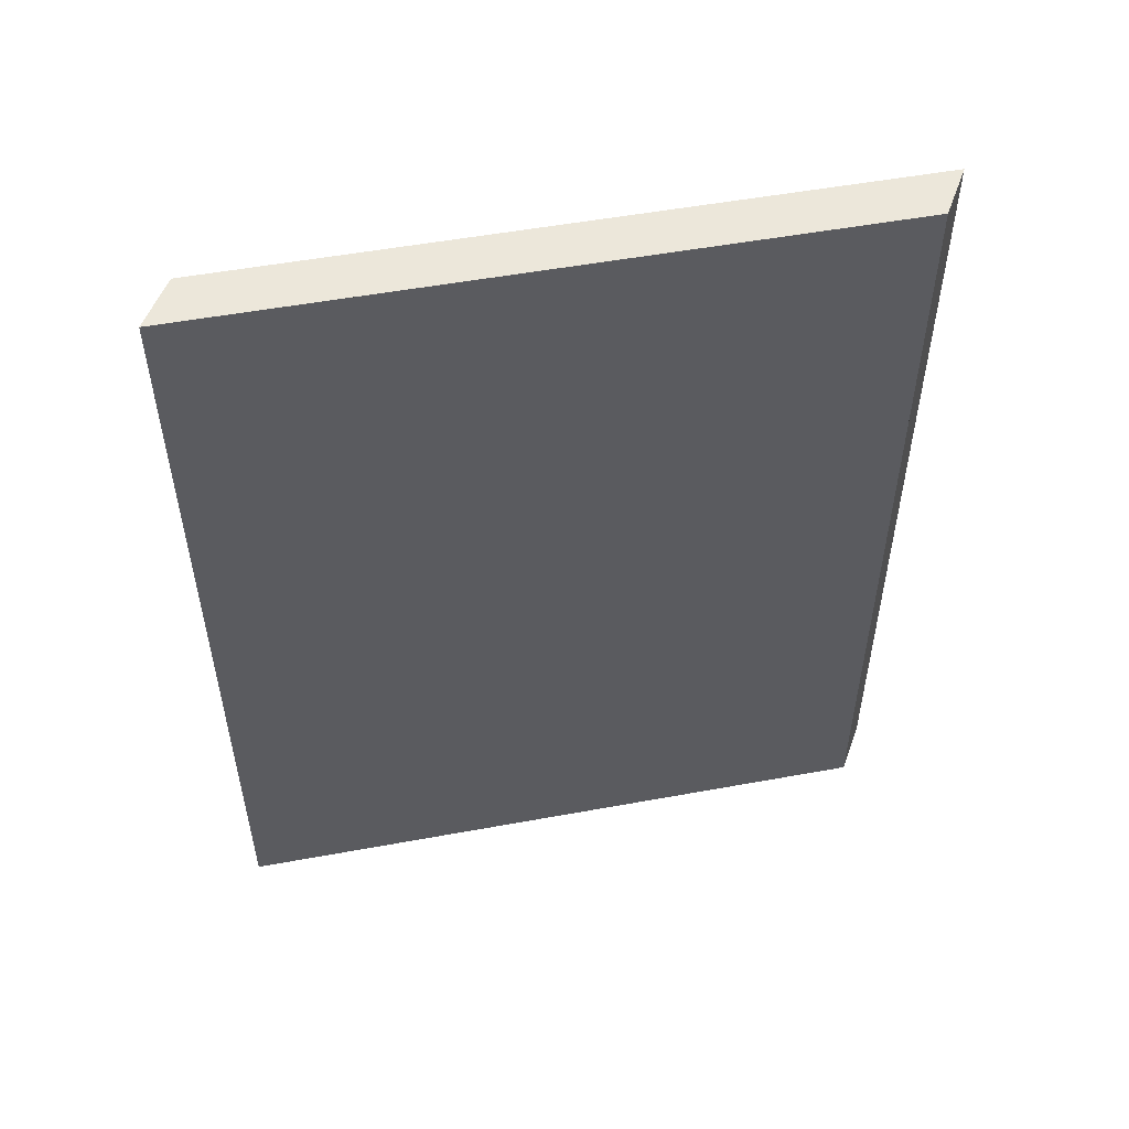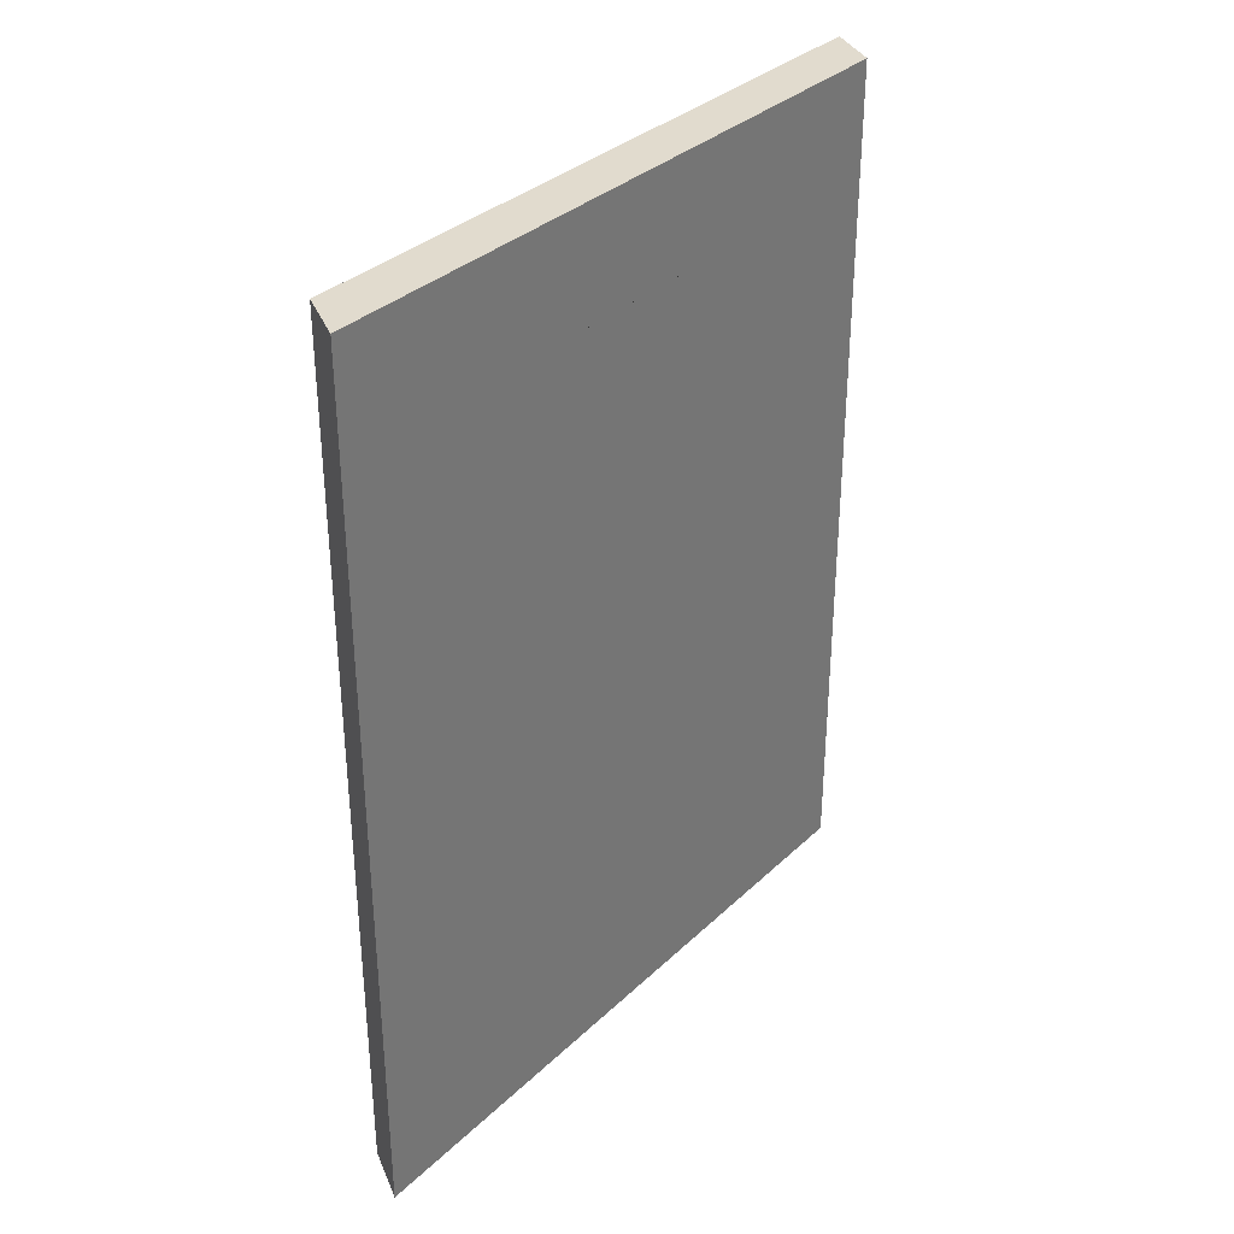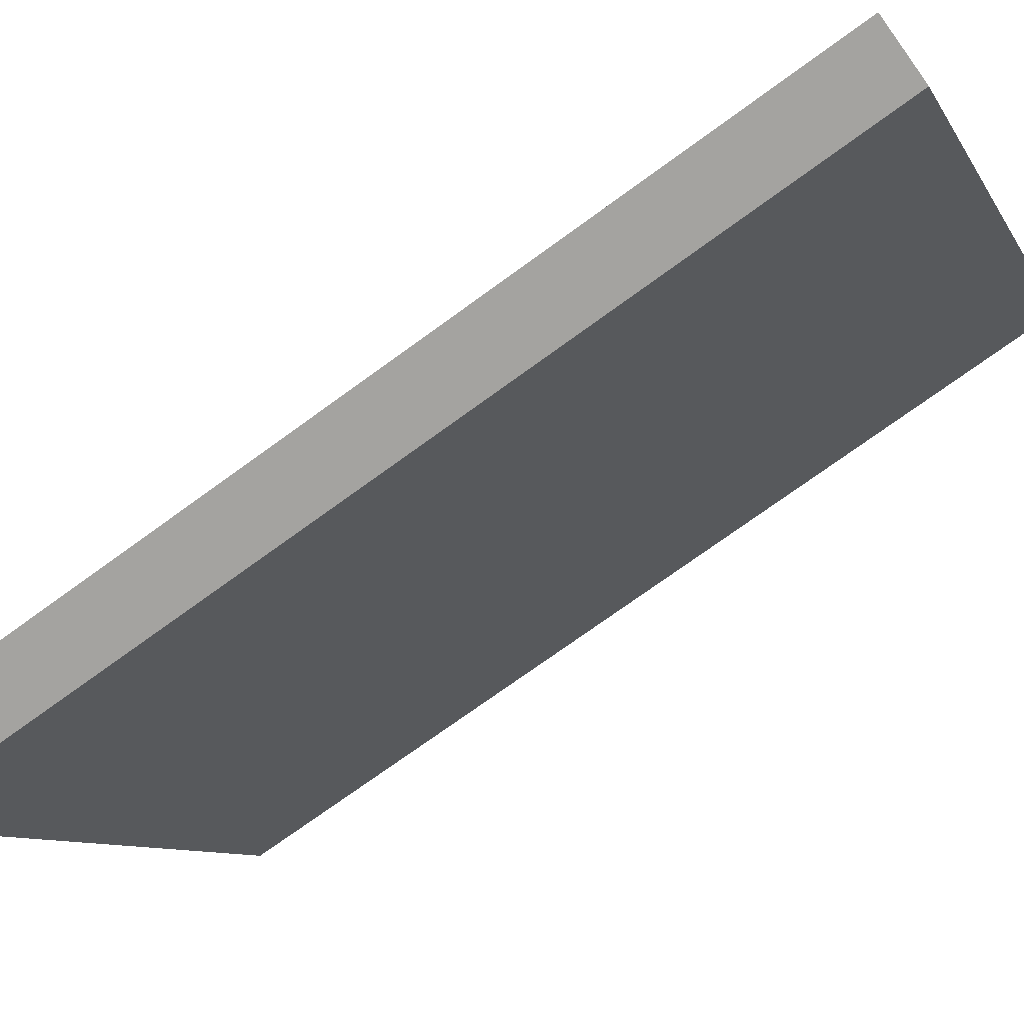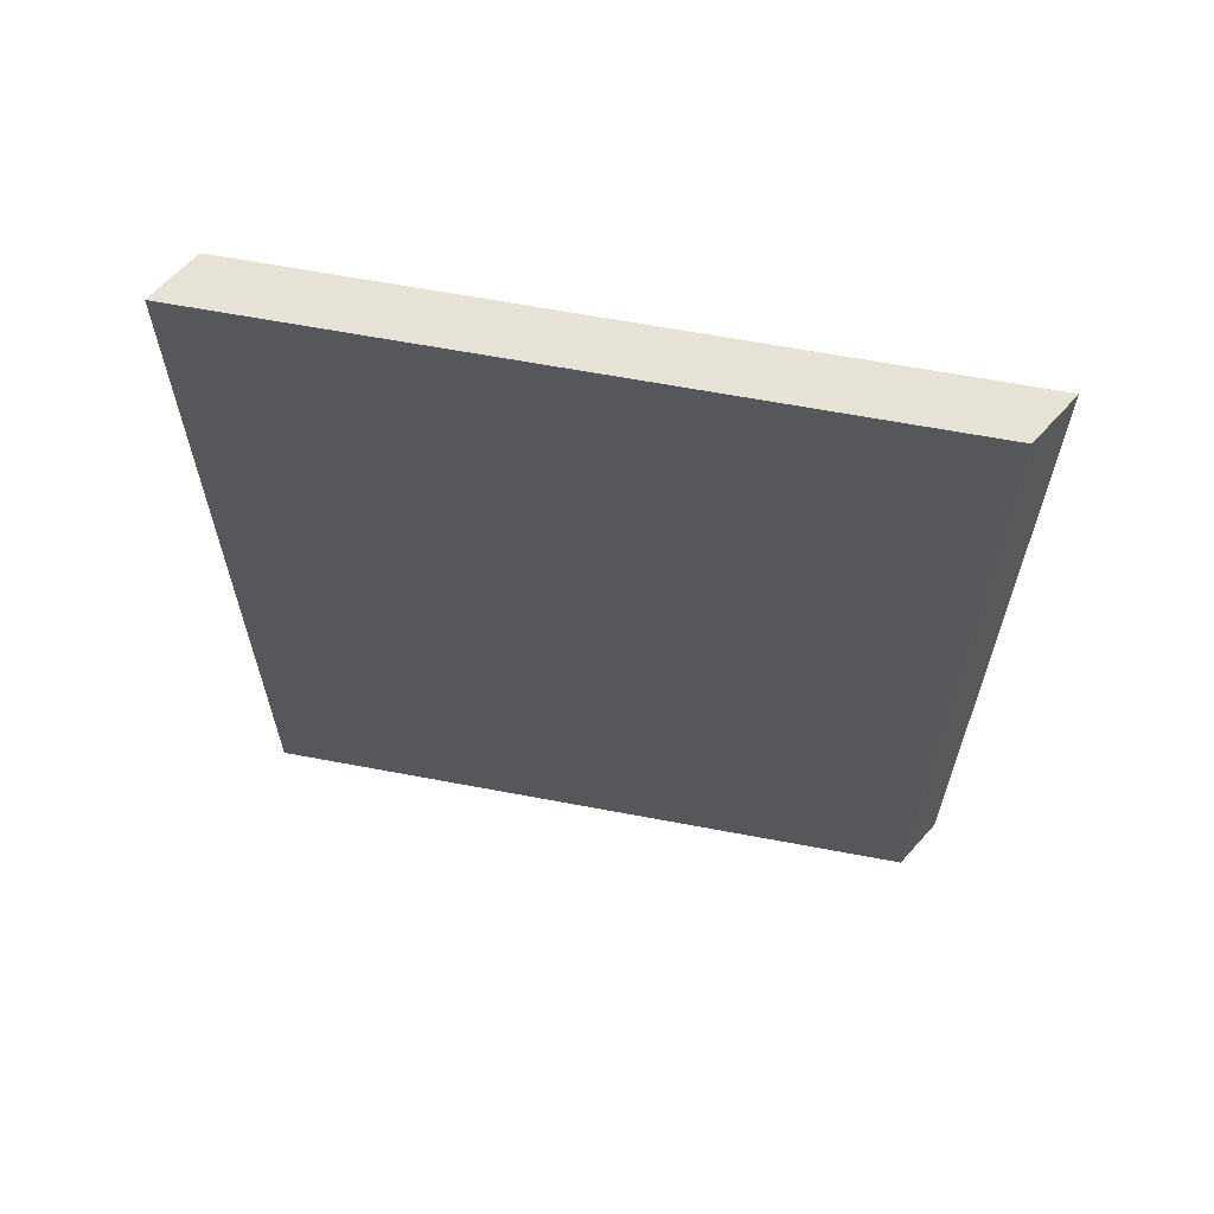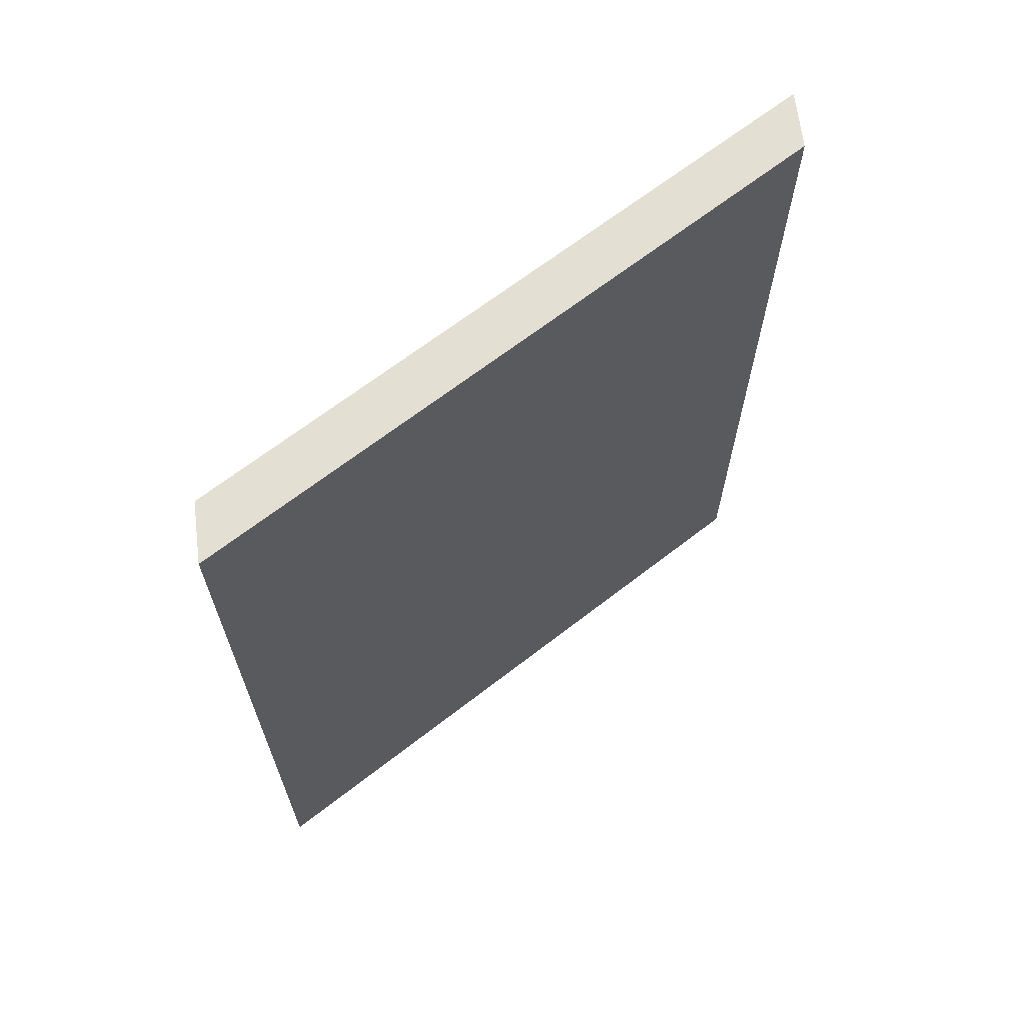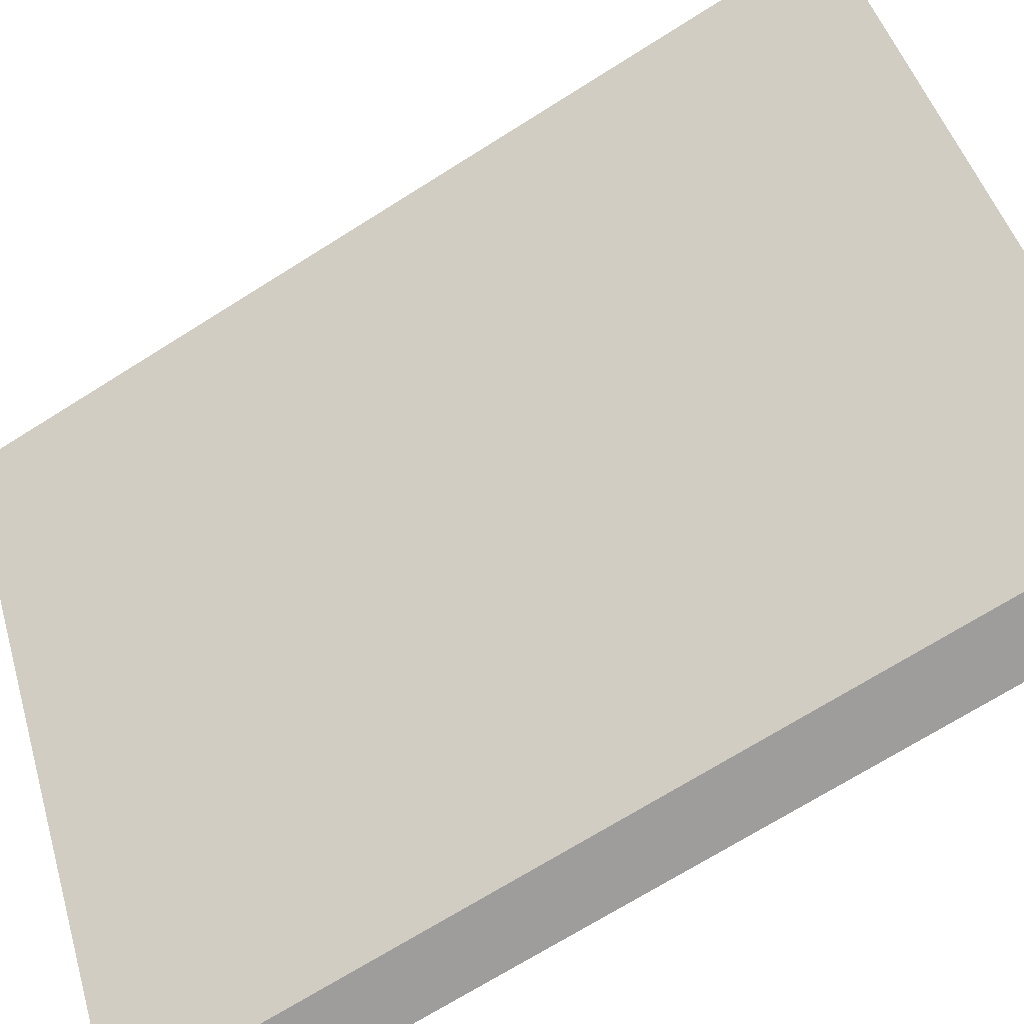
<metadata>
{"format":"obj","ext":"obj","renderer":"f3d","projection":"perspective","resolution":1024,"background":"white","views":[{"elev":52.6,"azim":109.8,"up":"+Z"},{"elev":33.9,"azim":69.5,"up":"+Z"},{"elev":-72.9,"azim":126.1,"up":"+Y"},{"elev":63.2,"azim":-48.2,"up":"+Z"},{"elev":66.5,"azim":83.0,"up":"+Z"},{"elev":-70.5,"azim":-57.8,"up":"+Y"}]}
</metadata>
<code>
o Cube_Cube.002
v 0.5 -1 1.5
v -0.7 1 1.5
v -0.7 1 -1.5
v 0.5 -1 -1.5
v -0.5 1 -1.5
v -0.35 0.75 -1.5
v -0.2 0.5 -1.5
v -0.05 0.25 -1.5
v 0.1 0 -1.5
v 0.25 -0.25 -1.5
v 0.4 -0.5 -1.5
v 0.55 -0.75 -1.5
v 0.7 -1 -1.5
v -0.35 0.75 1.125
v -0.5 1 1.125
v -0.5 1 1.5
v -0.35 0.75 1.5
v 0.7 -1 1.5
v 0.55 -0.75 1.5
v 0.4 -0.5 1.5
v 0.25 -0.25 1.5
v 0.1 -0 1.5
v -0.05 0.25 1.5
v -0.2 0.5 1.5
v 0.7 -1 -1.125
v 0.7 -1 -0.75
v 0.7 -1 -0.375
v 0.7 -1 -0
v 0.7 -1 0.375
v 0.7 -1 0.75
v 0.7 -1 1.125
v -0.5 1 0.75
v -0.5 1 0.375
v -0.5 1 0
v -0.5 1 -0.375
v -0.5 1 -0.75
v -0.5 1 -1.125
v 0.25 -0.25 1.125
v 0.1 -0 1.125
v 0.25 -0.25 -0.375
v 0.1 0 -0.375
v 0.1 0 0
v 0.25 -0.25 -0
v -0.35 0.75 -0.375
v -0.35 0.75 0
v -0.05 0.25 -0.375
v -0.2 0.5 -0.375
v -0.2 0.5 0
v -0.05 0.25 0
v -0.35 0.75 -1.125
v -0.35 0.75 -0.75
v 0.55 -0.75 -0.375
v 0.4 -0.5 -0.375
v 0.4 -0.5 -0
v 0.55 -0.75 -0
v 0.55 -0.75 -1.125
v 0.4 -0.5 -1.125
v 0.4 -0.5 -0.75
v 0.55 -0.75 -0.75
v 0.1 0 -1.125
v -0.05 0.25 -1.125
v 0.55 -0.75 1.125
v 0.4 -0.5 1.125
v 0.55 -0.75 0.375
v 0.4 -0.5 0.375
v 0.4 -0.5 0.75
v 0.55 -0.75 0.75
v 0.25 -0.25 0.375
v 0.1 -0 0.375
v -0.05 0.25 1.125
v -0.2 0.5 1.125
v -0.2 0.5 0.375
v -0.2 0.5 0.75
v -0.35 0.75 0.375
v -0.35 0.75 0.75
v -0.05 0.25 0.375
v 0.25 -0.25 0.75
v 0.25 -0.25 -1.125
v 0.25 -0.25 -0.75
v -0.2 0.5 -1.125
v -0.2 0.5 -0.75
f 1 2 3 4
f 4 3 5 6 7 8 9 10 11 12 13
f 14 15 16 17
f 18 19 20 21 22 23 24 17 16 2 1
f 4 13 25 26 27 28 29 30 31 18 1
f 5 3 2 16 15 32 33 34 35 36 37
f 38 39 22 21
f 40 41 42 43
f 44 35 34 45
f 46 47 48 49
f 50 37 36 51
f 52 53 54 55
f 56 57 58 59
f 62 63 20 19
f 64 65 66 67
f 70 71 24 23
f 74 33 32 75
f 72 74 75 73
f 48 45 74 72
f 45 34 33 74
f 42 49 76 69
f 49 48 72 76
f 39 70 23 22
f 65 68 77 66
f 54 43 68 65
f 43 42 69 68
f 29 64 67 30
f 28 55 64 29
f 55 54 65 64
f 31 62 19 18
f 30 67 62 31
f 67 66 63 62
f 57 78 79 58
f 11 10 78 57
f 10 9 60 78
f 25 56 59 26
f 13 12 56 25
f 12 11 57 56
f 27 52 55 28
f 26 59 52 27
f 59 58 53 52
f 80 50 51 81
f 7 6 50 80
f 6 5 37 50
f 9 8 61 60
f 8 7 80 61
f 41 46 49 42
f 47 44 45 48
f 81 51 44 47
f 51 36 35 44
f 53 40 43 54
f 58 79 40 53
f 63 38 21 20
f 66 77 38 63
f 71 14 17 24
f 73 75 14 71
f 75 32 15 14
f 41 40 79 78 60 61 80 81 47 46
f 38 77 68 69 76 72 73 71 70 39

</code>
